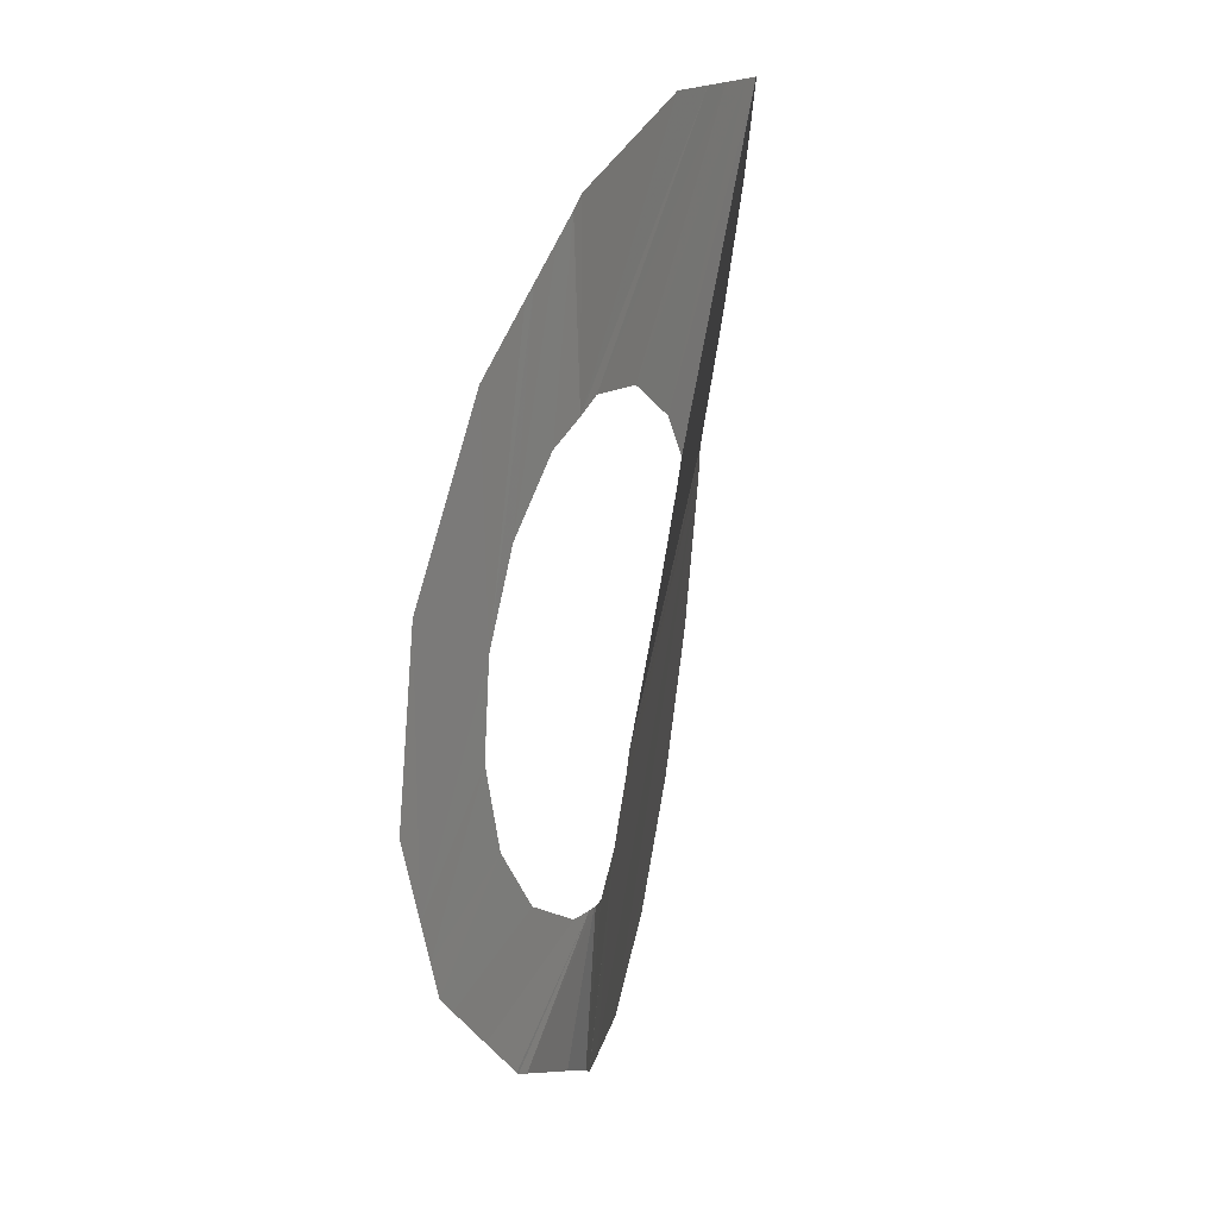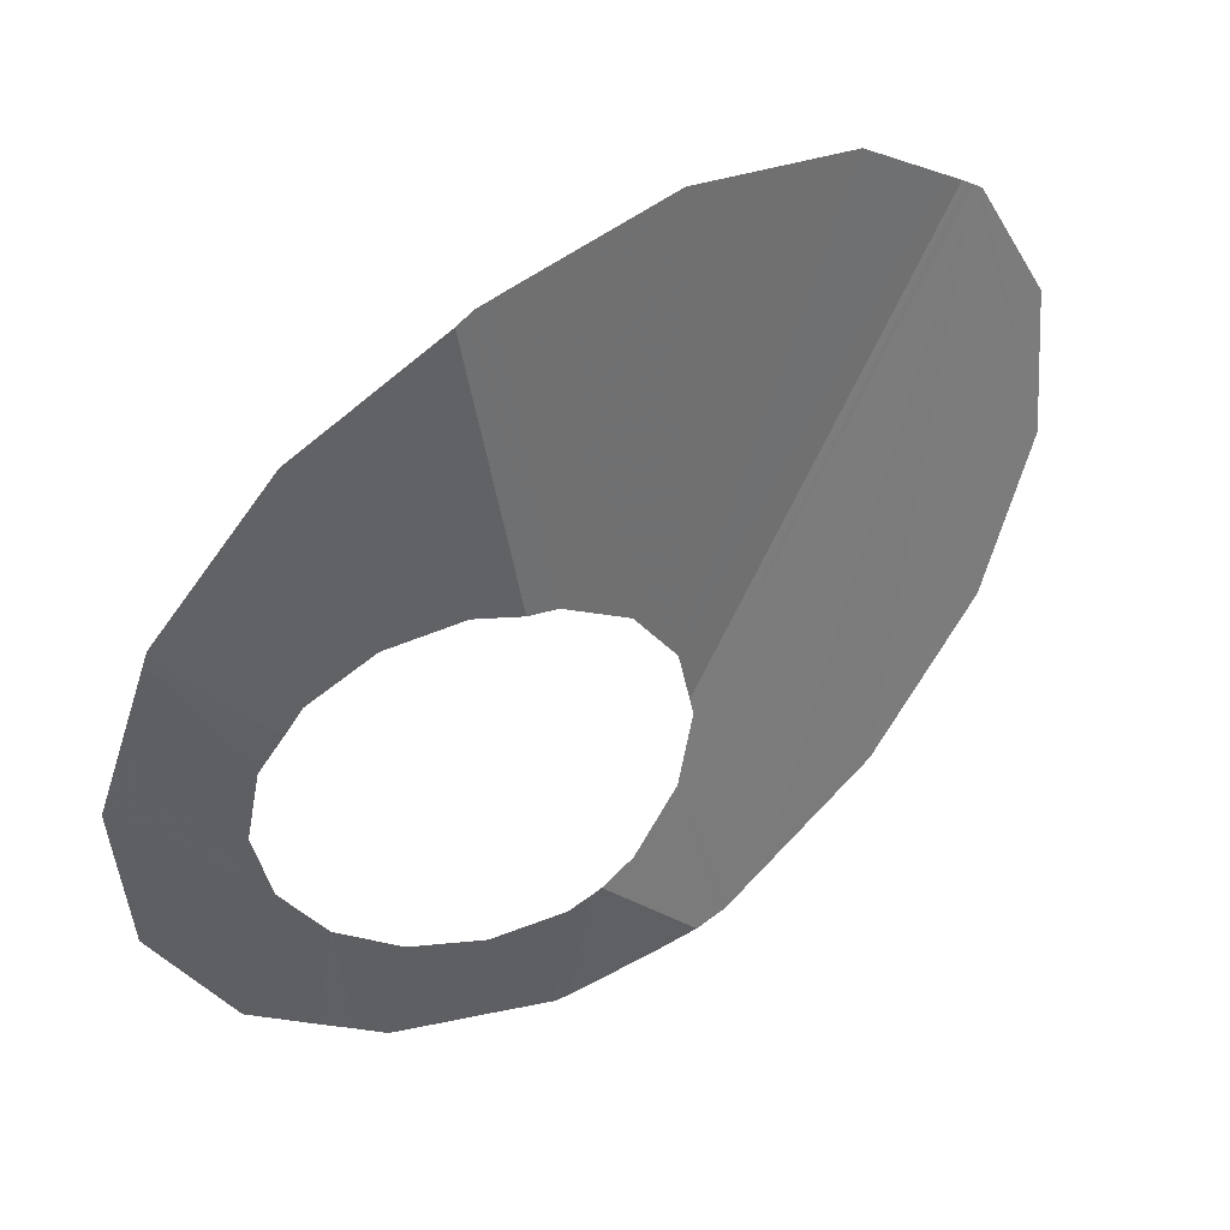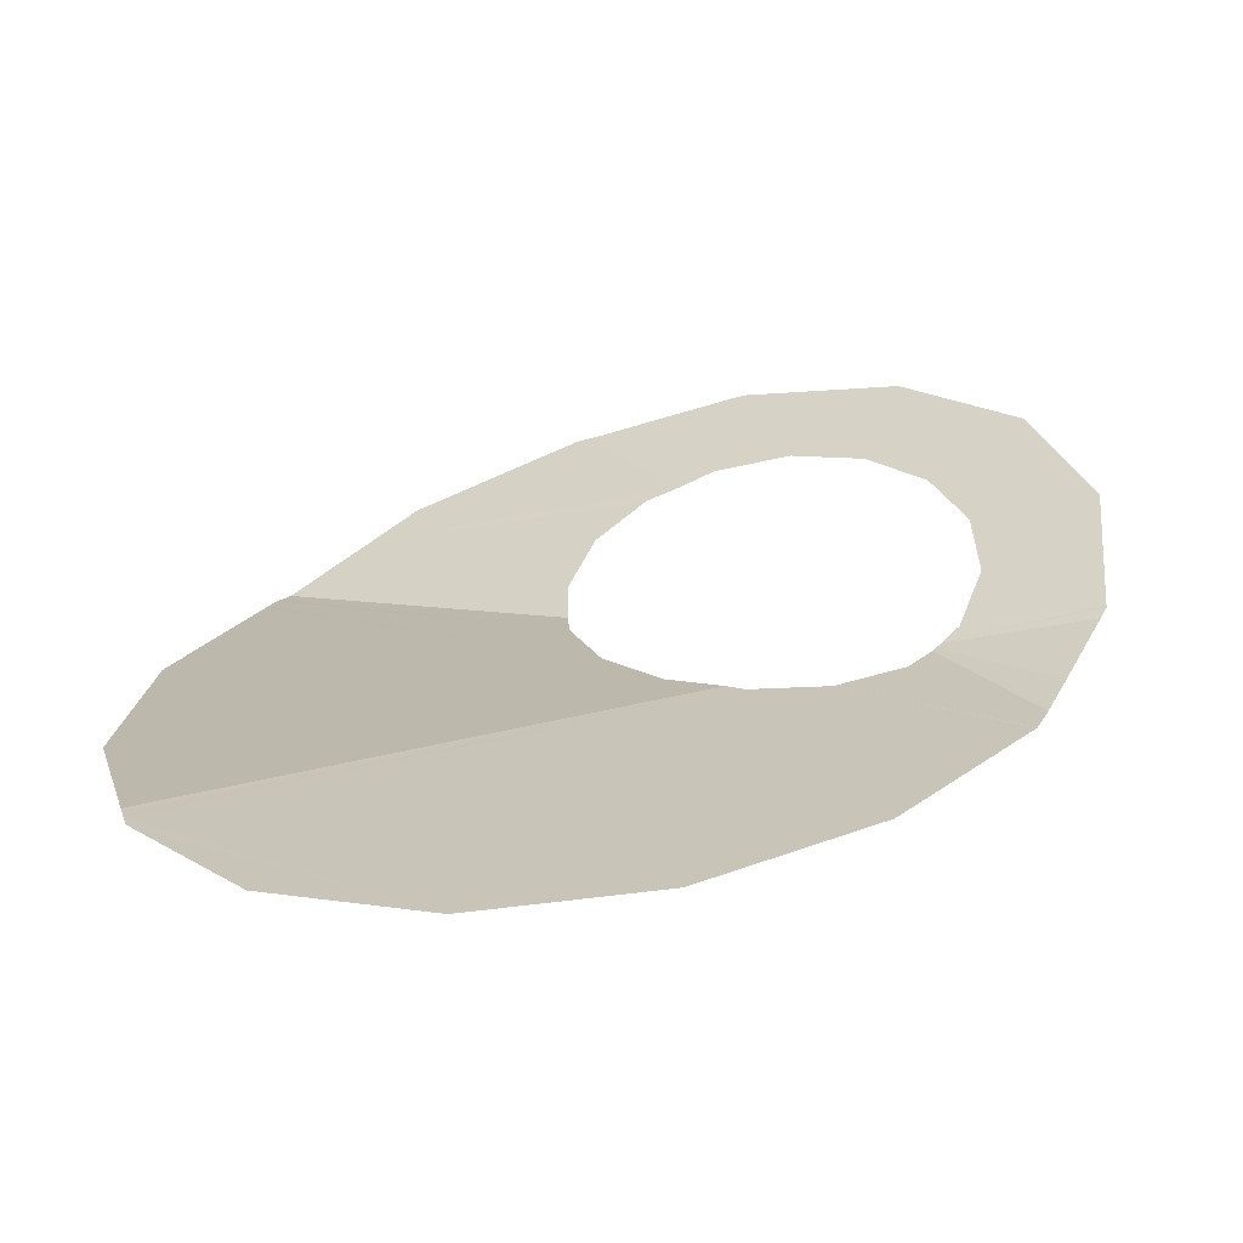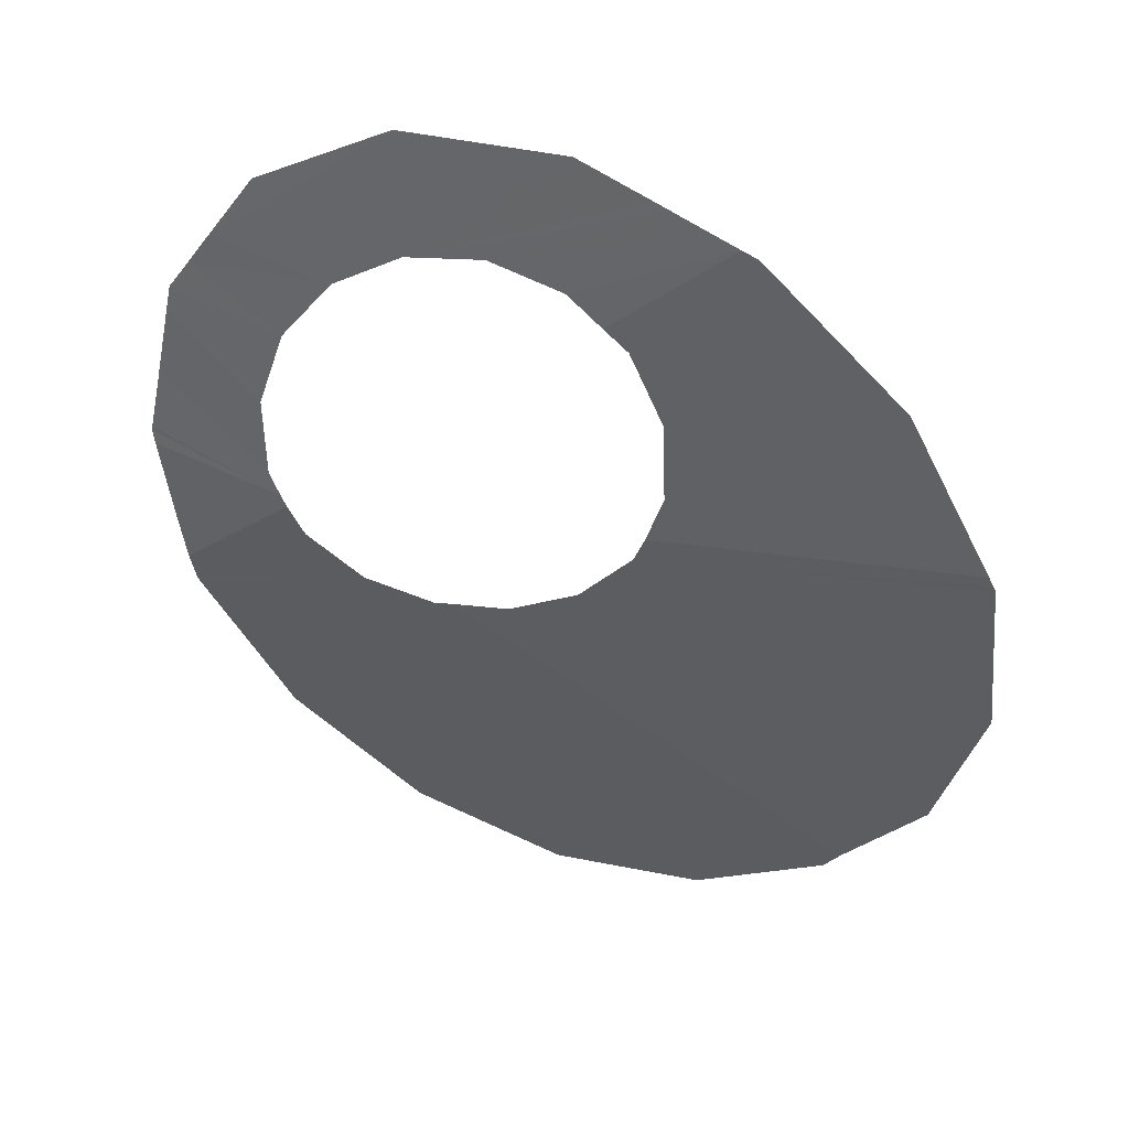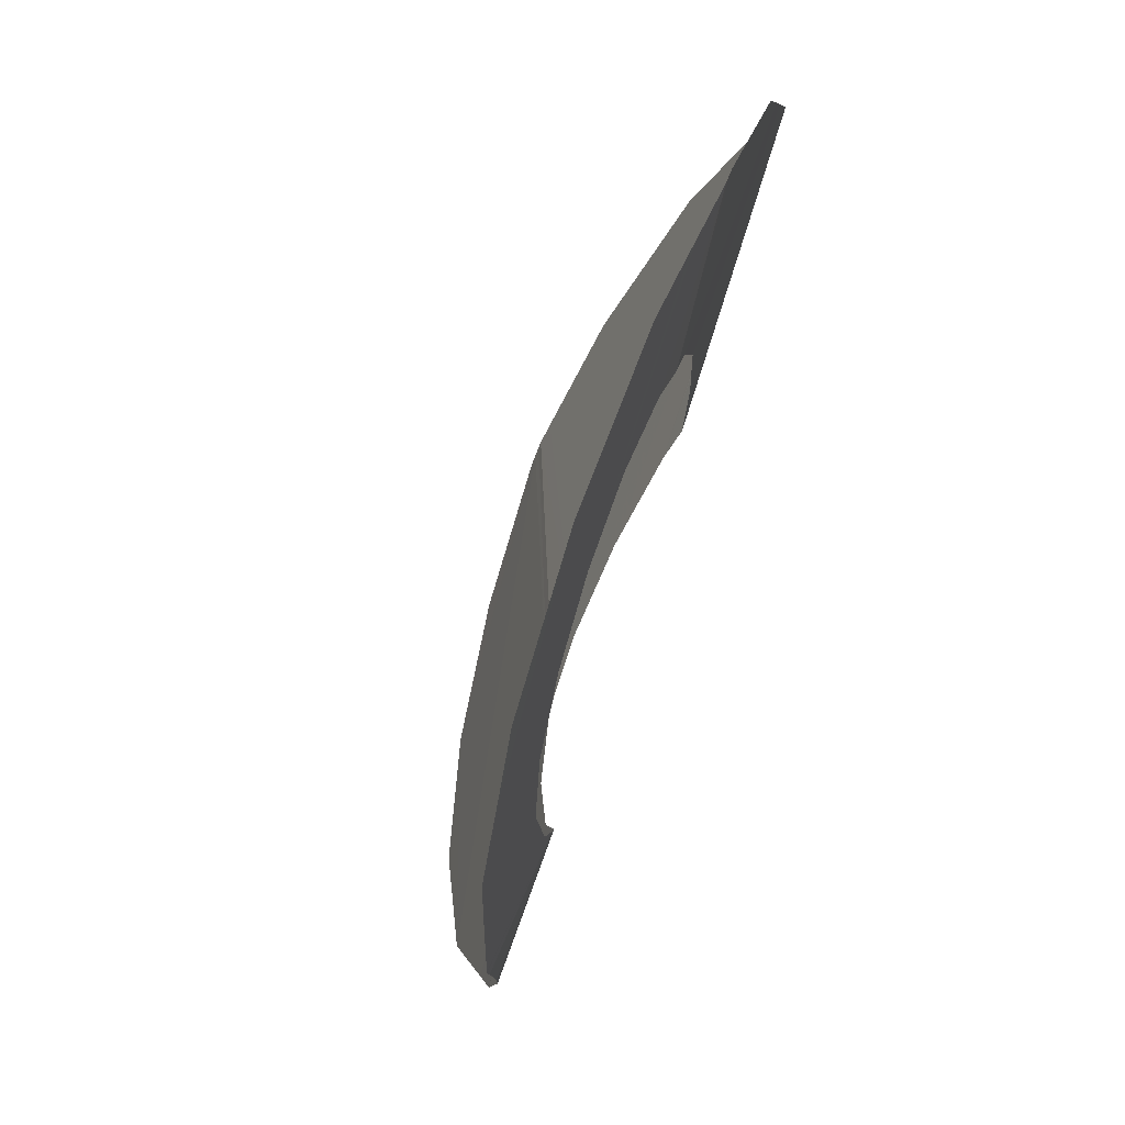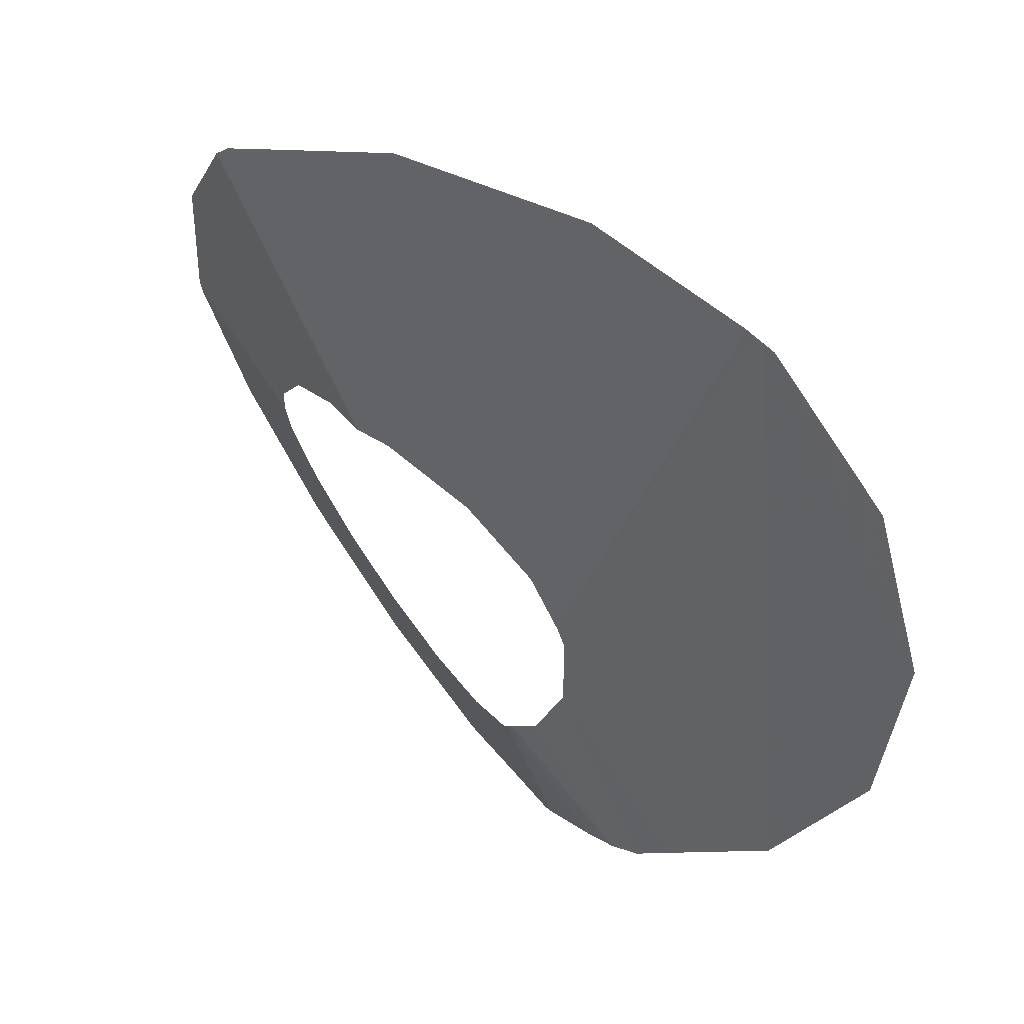
<metadata>
{"format":"obj","ext":"obj","renderer":"f3d","projection":"perspective","resolution":1024,"background":"white","views":[{"elev":-25.5,"azim":134.1,"up":"+Y"},{"elev":-67.7,"azim":-179.6,"up":"+Z"},{"elev":63.0,"azim":-80.8,"up":"+Z"},{"elev":-75.6,"azim":80.9,"up":"+Z"},{"elev":-28.7,"azim":115.5,"up":"+Y"},{"elev":29.5,"azim":-94.2,"up":"+Y"}]}
</metadata>
<code>
v -0.213 0.7597 -2.42
v -0.1925 0.8024 -2.449
v -0.1875 0.7875 -2.444
v -0.1893 0.755 -2.429
v -0.1893 0.755 -2.429
v -0.2043 0.7293 -2.411
v -0.2174 0.7217 -2.402
v -0.213 0.7597 -2.42
v -0.2697 0.741 -2.386
v -0.2653 0.738 -2.387
v -0.2617 0.7126 -2.378
v -0.2625 0.7125 -2.377
v -0.2653 0.7135 -2.376
v -0.2697 0.741 -2.386
v -0.2697 0.741 -2.386
v -0.2617 0.7126 -2.378
v -0.2625 0.7125 -2.377
v -0.2487 0.7133 -2.384
v -0.2617 0.7126 -2.378
v -0.2653 0.738 -2.387
v -0.25 0.735 -2.393
v -0.25 0.735 -2.393
v -0.2347 0.738 -2.401
v -0.2351 0.714 -2.39
v -0.2487 0.7133 -2.384
v -0.2347 0.738 -2.401
v -0.2217 0.7467 -2.411
v -0.224 0.7178 -2.397
v -0.2299 0.7144 -2.393
v -0.2299 0.7144 -2.393
v -0.2351 0.714 -2.39
v -0.2347 0.738 -2.401
v -0.2174 0.7217 -2.402
v -0.224 0.7178 -2.397
v -0.2217 0.7467 -2.411
v -0.213 0.7597 -2.42
v -0.1935 0.8054 -2.45
v -0.1925 0.8024 -2.449
v -0.213 0.7597 -2.42
v -0.21 0.775 -2.429
v -0.196 0.8131 -2.452
v -0.1935 0.8054 -2.45
v -0.21 0.775 -2.429
v -0.213 0.7903 -2.434
v -0.1978 0.8186 -2.453
v -0.196 0.8131 -2.452
v -0.213 0.7903 -2.434
v -0.2181 0.7979 -2.435
v -0.2181 0.7979 -2.435
v -0.2217 0.8033 -2.435
v -0.2324 0.8608 -2.45
v -0.222 0.853 -2.453
v -0.222 0.853 -2.453
v -0.1989 0.8219 -2.454
v -0.2181 0.7979 -2.435
v -0.1989 0.8219 -2.454
v -0.1978 0.8186 -2.453
v -0.2181 0.7979 -2.435
v -0.239 0.8657 -2.449
v -0.2324 0.8608 -2.45
v -0.2217 0.8033 -2.435
v -0.2347 0.8119 -2.431
v -0.2463 0.871 -2.447
v -0.239 0.8657 -2.449
v -0.2347 0.8119 -2.431
v -0.25 0.815 -2.424
v -0.2501 0.8739 -2.446
v -0.2463 0.871 -2.447
v -0.25 0.815 -2.424
v -0.2596 0.8131 -2.418
v -0.2821 0.719 -2.369
v -0.2911 0.722 -2.365
v -0.2713 0.7421 -2.386
v -0.2713 0.7421 -2.386
v -0.2911 0.722 -2.365
v -0.272 0.7425 -2.386
v -0.2653 0.7135 -2.376
v -0.2821 0.719 -2.369
v -0.2713 0.7421 -2.386
v -0.2697 0.741 -2.386
v -0.2869 0.7903 -2.383
v -0.2893 0.7788 -2.377
v -0.3412 0.8733 -2.349
v -0.3381 0.8751 -2.353
v -0.2869 0.7903 -2.383
v -0.3381 0.8751 -2.353
v -0.3201 0.8857 -2.375
v -0.2875 0.8875 -2.41
v -0.2875 0.8875 -2.41
v -0.2572 0.8774 -2.439
v -0.2869 0.7903 -2.383
v -0.2521 0.8753 -2.444
v -0.2501 0.8739 -2.446
v -0.2596 0.8131 -2.418
v -0.2653 0.8119 -2.412
v -0.2653 0.8119 -2.412
v -0.2783 0.8033 -2.396
v -0.2559 0.877 -2.441
v -0.253 0.876 -2.443
v -0.253 0.876 -2.443
v -0.2521 0.8753 -2.444
v -0.2653 0.8119 -2.412
v -0.2572 0.8774 -2.439
v -0.2559 0.877 -2.441
v -0.2783 0.8033 -2.396
v -0.2869 0.7903 -2.383
v -0.3625 0.8125 -2.318
v -0.3607 0.845 -2.326
v -0.3457 0.8707 -2.344
v -0.3439 0.8718 -2.346
v -0.3439 0.8718 -2.346
v -0.2869 0.7597 -2.376
v -0.3051 0.73 -2.354
v -0.3281 0.747 -2.337
v -0.3281 0.747 -2.337
v -0.351 0.7781 -2.322
v -0.3625 0.8125 -2.318
v -0.3439 0.8718 -2.346
v -0.2869 0.7597 -2.376
v -0.2783 0.7467 -2.381
v -0.2968 0.7239 -2.36
v -0.2869 0.7597 -2.376
v -0.2968 0.7239 -2.36
v -0.2969 0.7239 -2.36
v -0.2969 0.7239 -2.36
v -0.3051 0.73 -2.354
v -0.2869 0.7597 -2.376
v -0.2911 0.722 -2.365
v -0.2968 0.7239 -2.36
v -0.2783 0.7467 -2.381
v -0.272 0.7425 -2.386
v -0.3422 0.8727 -2.348
v -0.3412 0.8733 -2.349
v -0.2893 0.7788 -2.377
v -0.29 0.775 -2.376
v -0.3439 0.8718 -2.346
v -0.3422 0.8727 -2.348
v -0.29 0.775 -2.376
v -0.2869 0.7597 -2.376
g mesh7399330
f 1 2 3
f 3 4 1
f 5 6 7
f 7 8 5
f 9 10 11
f 12 13 14
f 15 16 17
f 18 19 20
f 20 21 18
f 22 23 24
f 24 25 22
f 26 27 28
f 28 29 26
f 30 31 32
f 33 34 35
f 35 36 33
f 37 38 39
f 39 40 37
f 41 42 43
f 43 44 41
f 45 46 47
f 47 48 45
f 49 50 51
f 51 52 49
f 53 54 55
f 56 57 58
f 59 60 61
f 61 62 59
f 63 64 65
f 65 66 63
f 67 68 69
f 69 70 67
f 71 72 73
f 74 75 76
f 77 78 79
f 79 80 77
f 81 82 83
f 83 84 81
f 85 86 87
f 87 88 85
f 89 90 91
f 92 93 94
f 94 95 92
f 96 97 98
f 98 99 96
f 100 101 102
f 103 104 105
f 105 106 103
f 107 108 109
f 109 110 107
f 111 112 113
f 113 114 111
f 115 116 117
f 117 118 115
f 119 120 121
f 122 123 124
f 125 126 127
f 128 129 130
f 130 131 128
f 132 133 134
f 134 135 132
f 136 137 138
f 138 139 136

</code>
